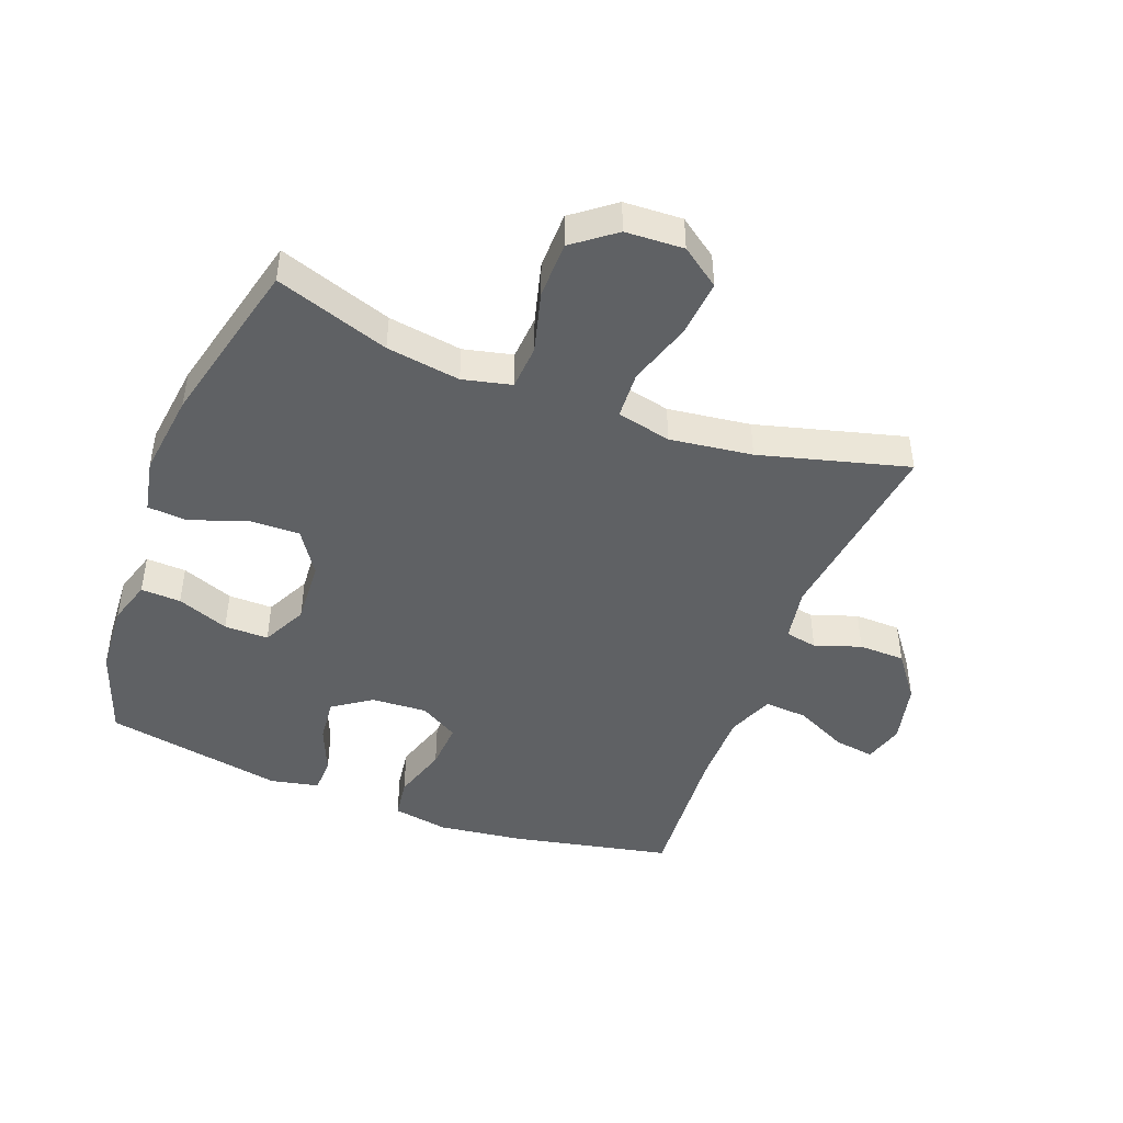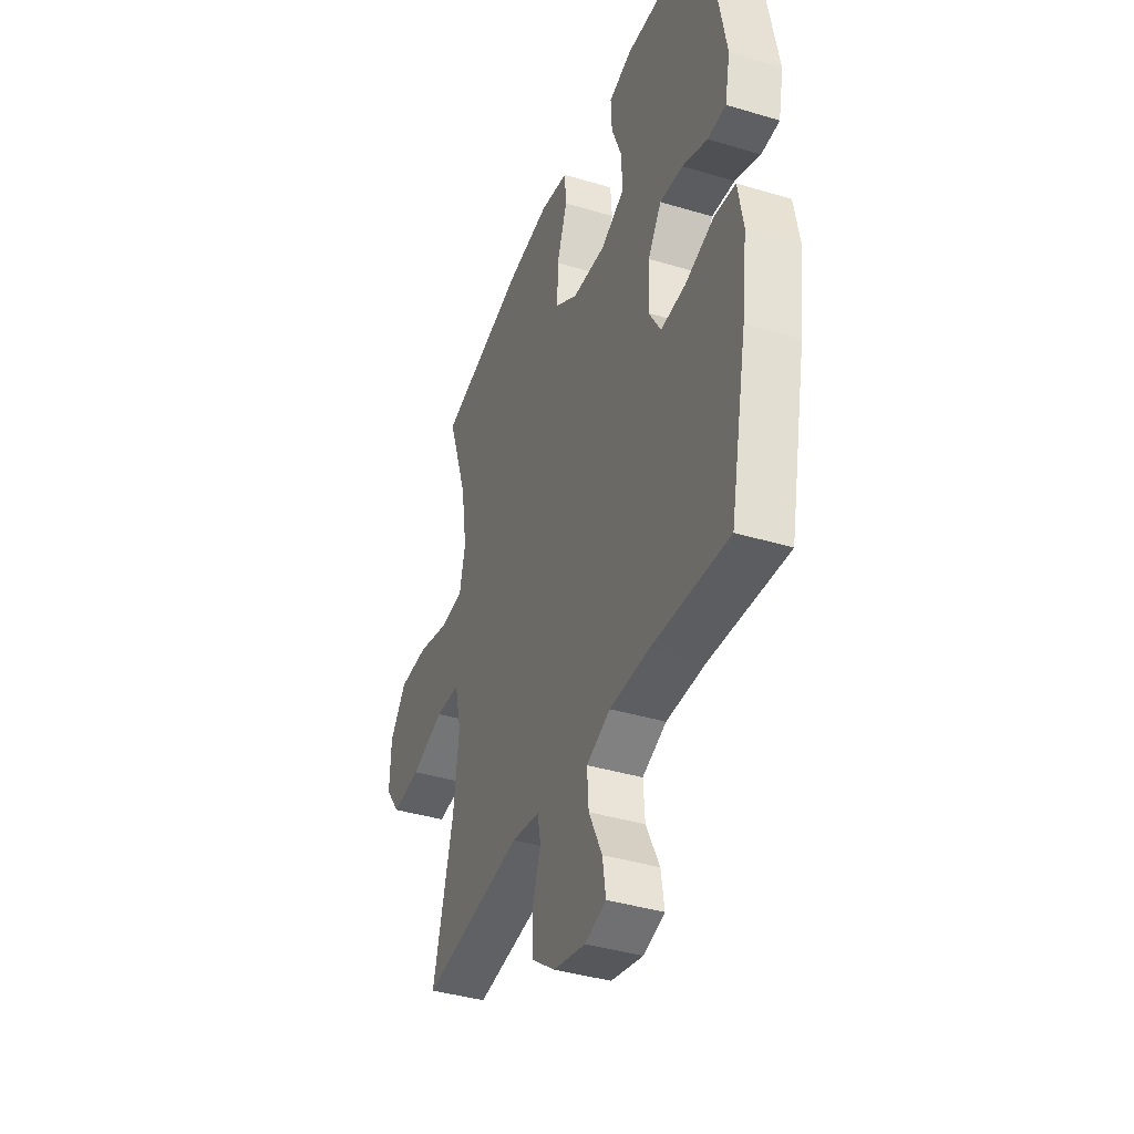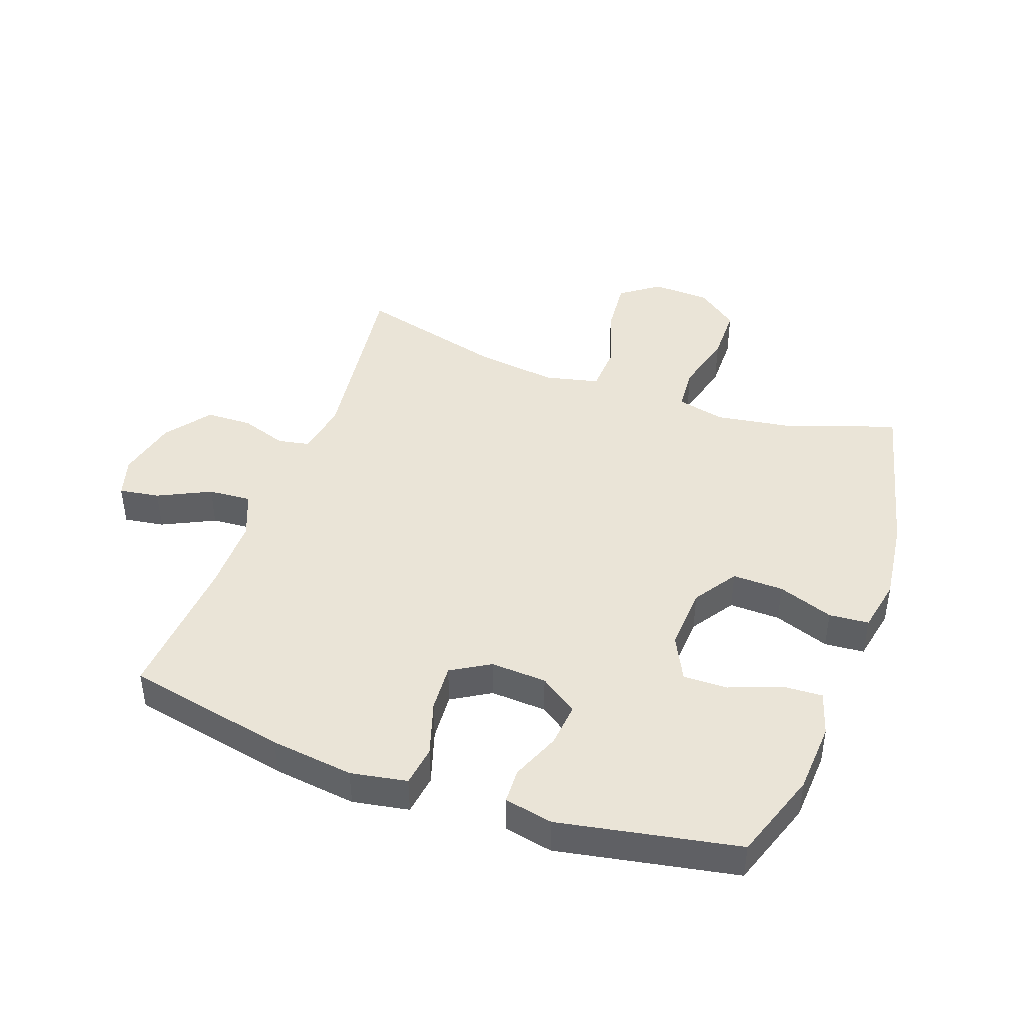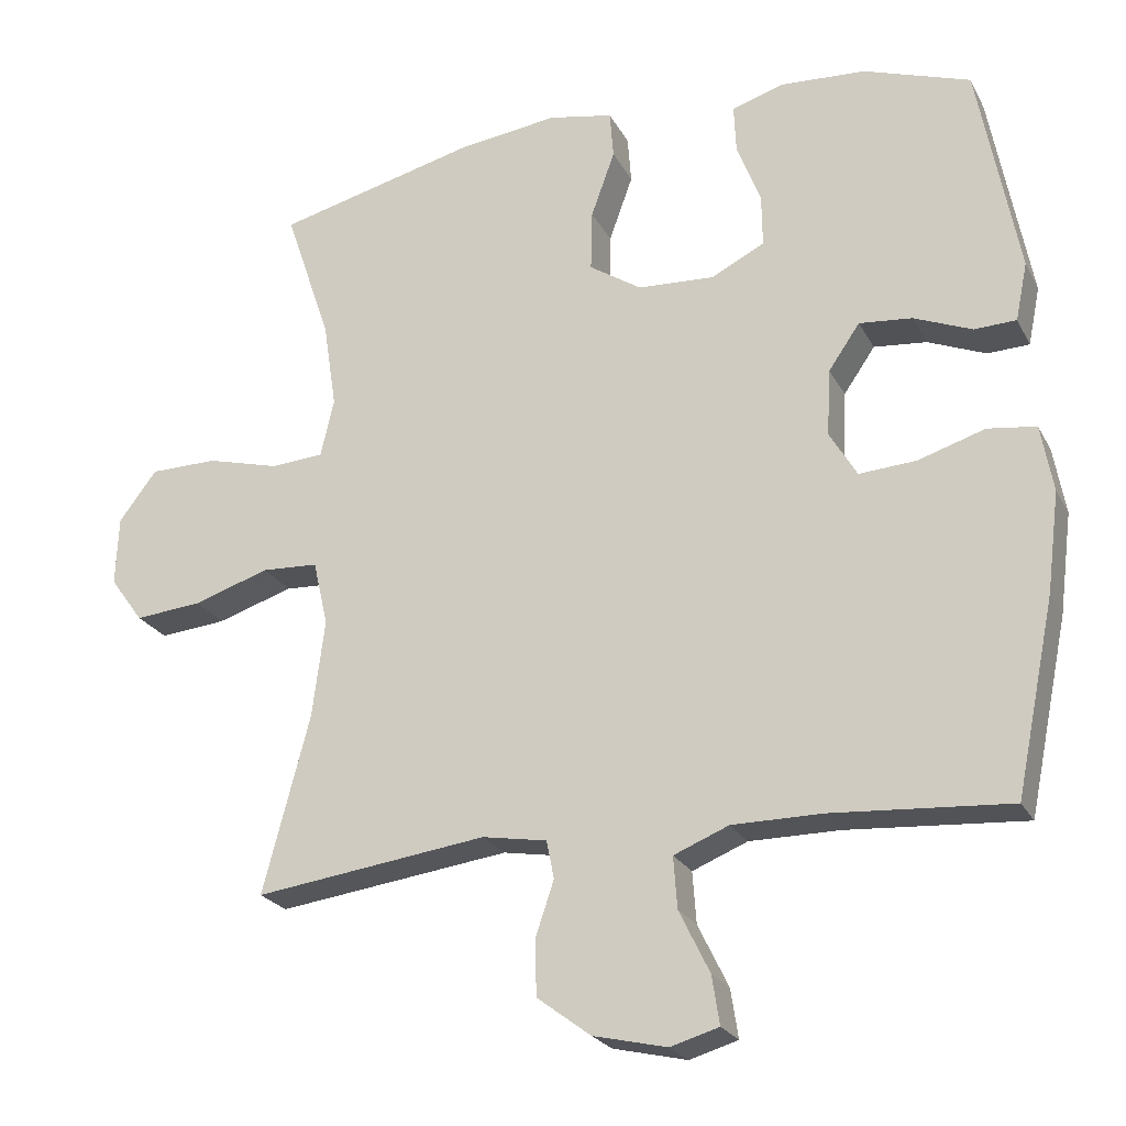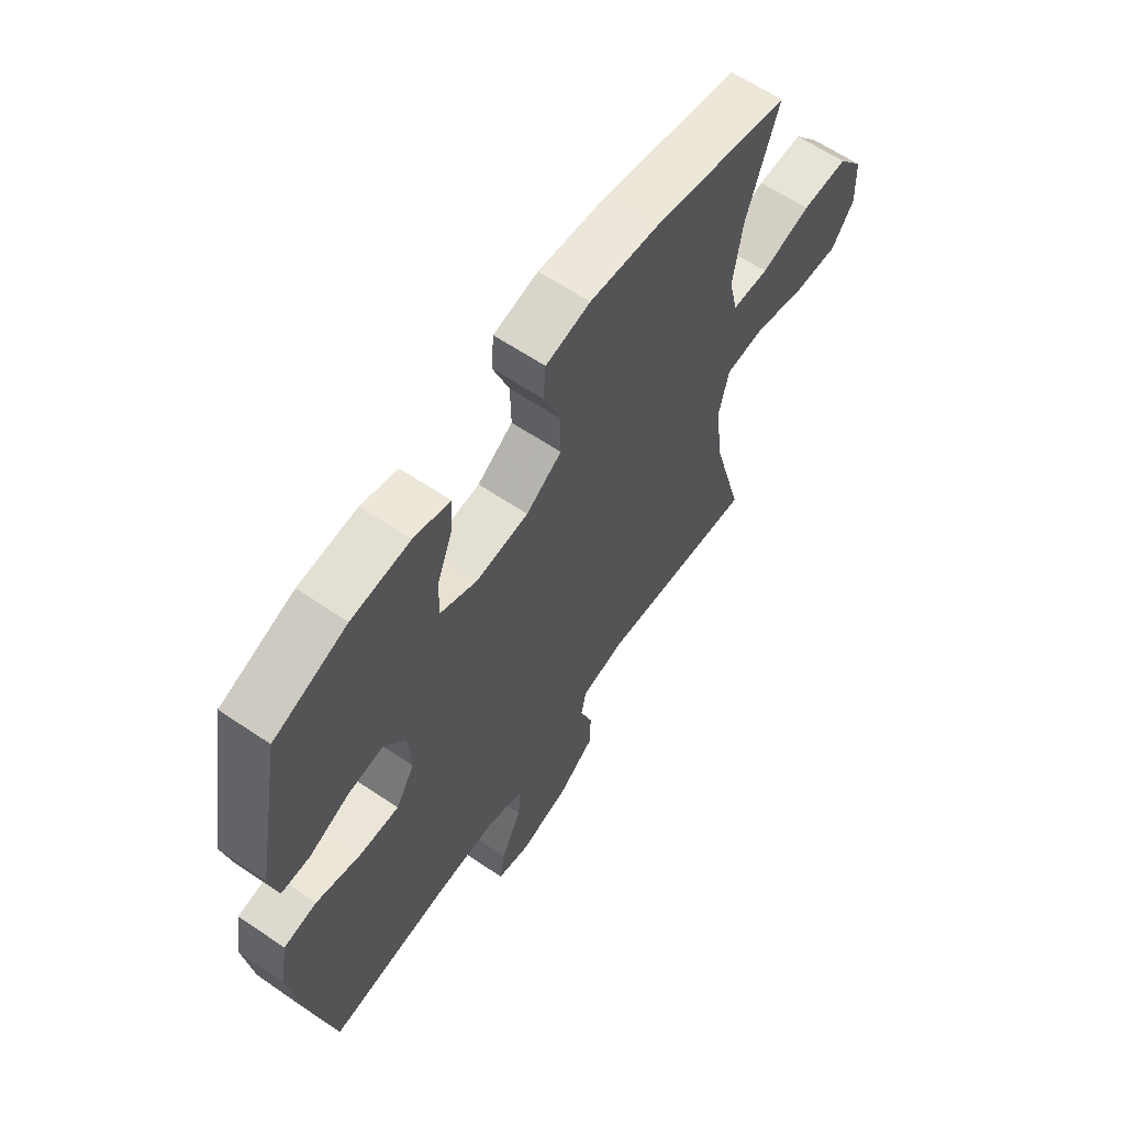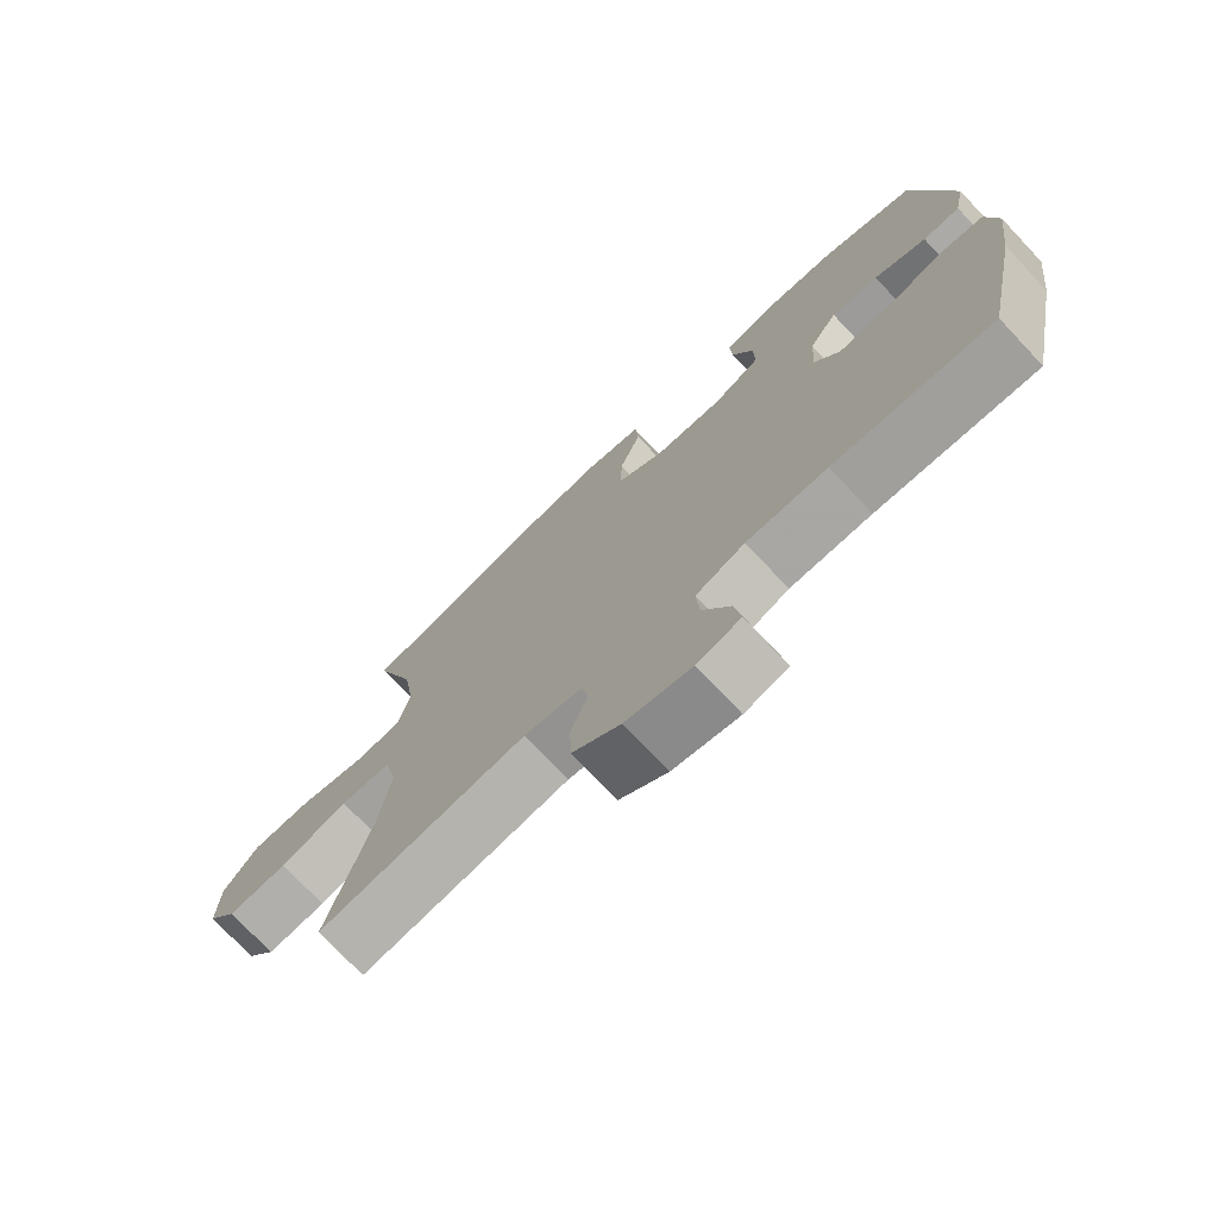
<metadata>
{"format":"obj","ext":"obj","renderer":"f3d","projection":"perspective","resolution":1024,"background":"white","views":[{"elev":-45.6,"azim":69.3,"up":"+Y"},{"elev":-39.3,"azim":-110.6,"up":"+Z"},{"elev":43.6,"azim":-70.2,"up":"+Y"},{"elev":-23.5,"azim":-158.1,"up":"+Z"},{"elev":63.1,"azim":-55.7,"up":"+Z"},{"elev":-74.4,"azim":-136.7,"up":"+Z"}]}
</metadata>
<code>
v -0.5 0.07 -0.5
v -0.553 0.07 -0.242
v -0.57 0.07 -0.108
v -0.554 0.07 -0.018
v -0.489 0.07 -0.009
v -0.4 0.07 -0.037
v -0.323 0.07 -0.042
v -0.286 0.07 0.02
v -0.291 0.07 0.11
v -0.333 0.07 0.171
v -0.404 0.07 0.164
v -0.482 0.07 0.132
v -0.538 0.07 0.134
v -0.554 0.07 0.212
v -0.5 0.07 0.5
v -0.357 0.07 0.549
v -0.243 0.07 0.556
v -0.172 0.07 0.534
v -0.175 0.07 0.47
v -0.207 0.07 0.387
v -0.208 0.07 0.316
v -0.136 0.07 0.28
v -0.033 0.07 0.286
v 0.037 0.07 0.332
v 0.035 0.07 0.414
v 0.003 0.07 0.503
v 0.008 0.07 0.567
v 0.095 0.07 0.584
v 0.229 0.07 0.567
v 0.5 0.07 0.5
v 0.438 0.07 0.318
v 0.42 0.07 0.2
v 0.438 0.07 0.122
v 0.51 0.07 0.117
v 0.608 0.07 0.143
v 0.699 0.07 0.142
v 0.75 0.07 0.075
v 0.754 0.07 -0.018
v 0.709 0.07 -0.08
v 0.619 0.07 -0.072
v 0.516 0.07 -0.039
v 0.44 0.07 -0.043
v 0.42 0.07 -0.13
v 0.437 0.07 -0.262
v 0.5 0.07 -0.5
v 0.187 0.07 -0.459
v 0.1 0.07 -0.474
v 0.09 0.07 -0.525
v 0.115 0.07 -0.599
v 0.113 0.07 -0.673
v 0.041 0.07 -0.727
v -0.058 0.07 -0.75
v -0.123 0.07 -0.731
v -0.113 0.07 -0.666
v -0.072 0.07 -0.582
v -0.067 0.07 -0.513
v -0.141 0.07 -0.483
v -0.262 0.07 -0.483
v -0.5 0 -0.5
v -0.553 0 -0.242
v -0.57 0 -0.108
v -0.554 0 -0.018
v -0.489 0 -0.009
v -0.4 0 -0.037
v -0.323 0 -0.042
v -0.286 0 0.02
v -0.291 0 0.11
v -0.333 0 0.171
v -0.404 0 0.164
v -0.482 0 0.132
v -0.538 0 0.134
v -0.554 0 0.212
v -0.5 0 0.5
v -0.357 0 0.549
v -0.243 0 0.556
v -0.172 0 0.534
v -0.175 0 0.47
v -0.207 0 0.387
v -0.208 0 0.316
v -0.136 0 0.28
v -0.033 0 0.286
v 0.037 0 0.332
v 0.035 0 0.414
v 0.003 0 0.503
v 0.008 0 0.567
v 0.095 0 0.584
v 0.229 0 0.567
v 0.5 0 0.5
v 0.438 0 0.318
v 0.42 0 0.2
v 0.438 0 0.122
v 0.51 0 0.117
v 0.608 0 0.143
v 0.699 0 0.142
v 0.75 0 0.075
v 0.754 0 -0.018
v 0.709 0 -0.08
v 0.619 0 -0.072
v 0.516 0 -0.039
v 0.44 0 -0.043
v 0.42 0 -0.13
v 0.437 0 -0.262
v 0.5 0 -0.5
v 0.187 0 -0.459
v 0.1 0 -0.474
v 0.09 0 -0.525
v 0.115 0 -0.599
v 0.113 0 -0.673
v 0.041 0 -0.727
v -0.058 0 -0.75
v -0.123 0 -0.731
v -0.113 0 -0.666
v -0.072 0 -0.582
v -0.067 0 -0.513
v -0.141 0 -0.483
v -0.262 0 -0.483
f 52 53 54 55
f 52 55 56
f 51 52 56
f 48 49 50 51
f 47 48 51 56
f 44 45 46
f 43 44 46 47
f 42 43 47 56
f 38 39 40 41
f 38 41 42
f 37 38 42
f 34 35 36 37
f 33 34 37 42
f 32 33 42 56
f 28 29 30 31
f 25 26 27 28
f 24 25 28 31
f 23 24 31 32
f 17 18 19 20
f 17 20 21
f 16 17 21
f 15 16 21
f 14 15 21
f 11 12 13 14
f 10 11 14 21
f 9 10 21 22
f 3 4 5 6
f 3 6 7
f 58 1 2 3
f 57 58 3 7
f 8 9 22 23
f 23 32 56 57
f 7 8 23 57
f 113 112 111 110
f 114 113 110
f 114 110 109
f 109 108 107 106
f 114 109 106 105
f 104 103 102
f 105 104 102 101
f 114 105 101 100
f 99 98 97 96
f 100 99 96
f 100 96 95
f 95 94 93 92
f 100 95 92 91
f 114 100 91 90
f 89 88 87 86
f 86 85 84 83
f 89 86 83 82
f 90 89 82 81
f 78 77 76 75
f 79 78 75
f 79 75 74
f 79 74 73
f 79 73 72
f 72 71 70 69
f 79 72 69 68
f 80 79 68 67
f 64 63 62 61
f 65 64 61
f 61 60 59 116
f 65 61 116 115
f 81 80 67 66
f 115 114 90 81
f 115 81 66 65
f 1 59 60 2
f 2 60 61 3
f 3 61 62 4
f 4 62 63 5
f 5 63 64 6
f 6 64 65 7
f 7 65 66 8
f 8 66 67 9
f 9 67 68 10
f 10 68 69 11
f 11 69 70 12
f 12 70 71 13
f 13 71 72 14
f 14 72 73 15
f 15 73 74 16
f 16 74 75 17
f 17 75 76 18
f 18 76 77 19
f 19 77 78 20
f 20 78 79 21
f 21 79 80 22
f 22 80 81 23
f 23 81 82 24
f 24 82 83 25
f 25 83 84 26
f 26 84 85 27
f 27 85 86 28
f 28 86 87 29
f 29 87 88 30
f 30 88 89 31
f 31 89 90 32
f 32 90 91 33
f 33 91 92 34
f 34 92 93 35
f 35 93 94 36
f 36 94 95 37
f 37 95 96 38
f 38 96 97 39
f 39 97 98 40
f 40 98 99 41
f 41 99 100 42
f 42 100 101 43
f 43 101 102 44
f 44 102 103 45
f 45 103 104 46
f 46 104 105 47
f 47 105 106 48
f 48 106 107 49
f 49 107 108 50
f 50 108 109 51
f 51 109 110 52
f 52 110 111 53
f 53 111 112 54
f 54 112 113 55
f 55 113 114 56
f 56 114 115 57
f 57 115 116 58
f 58 116 59 1

</code>
